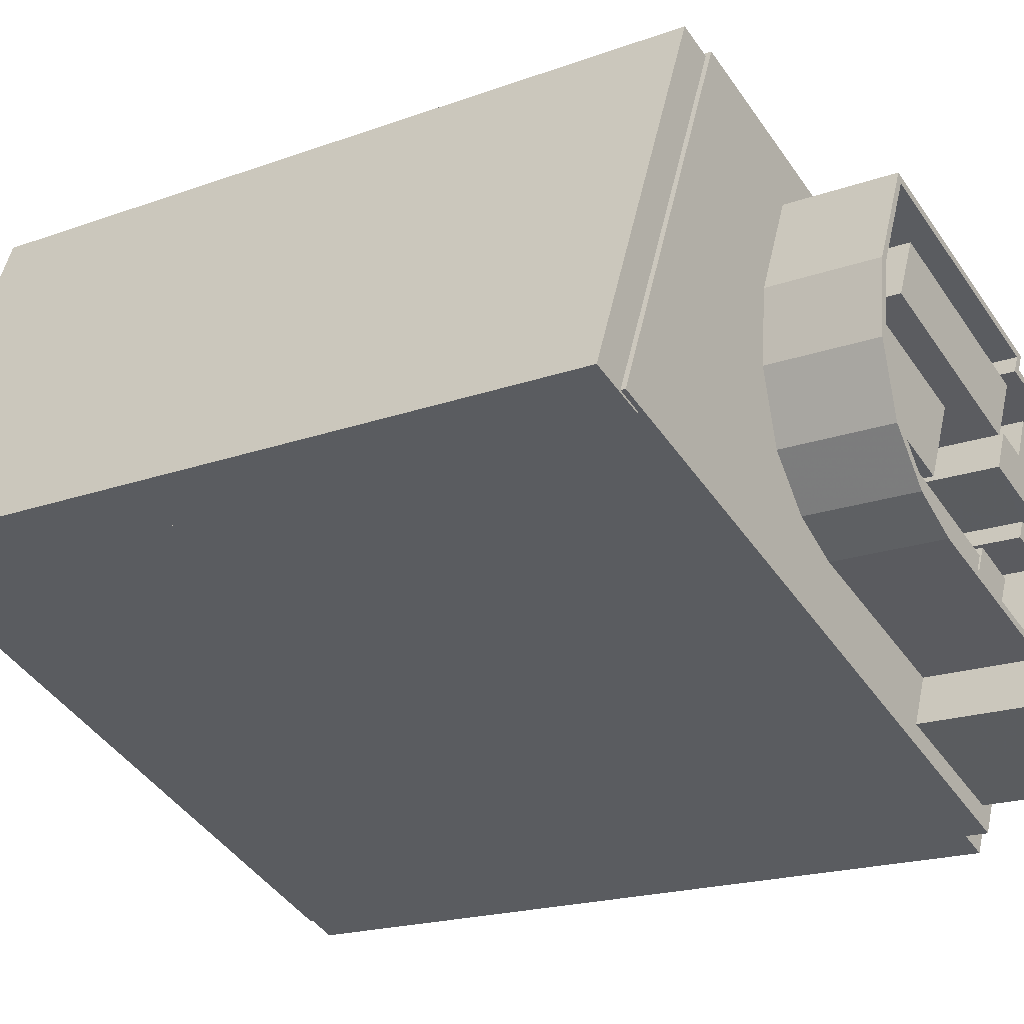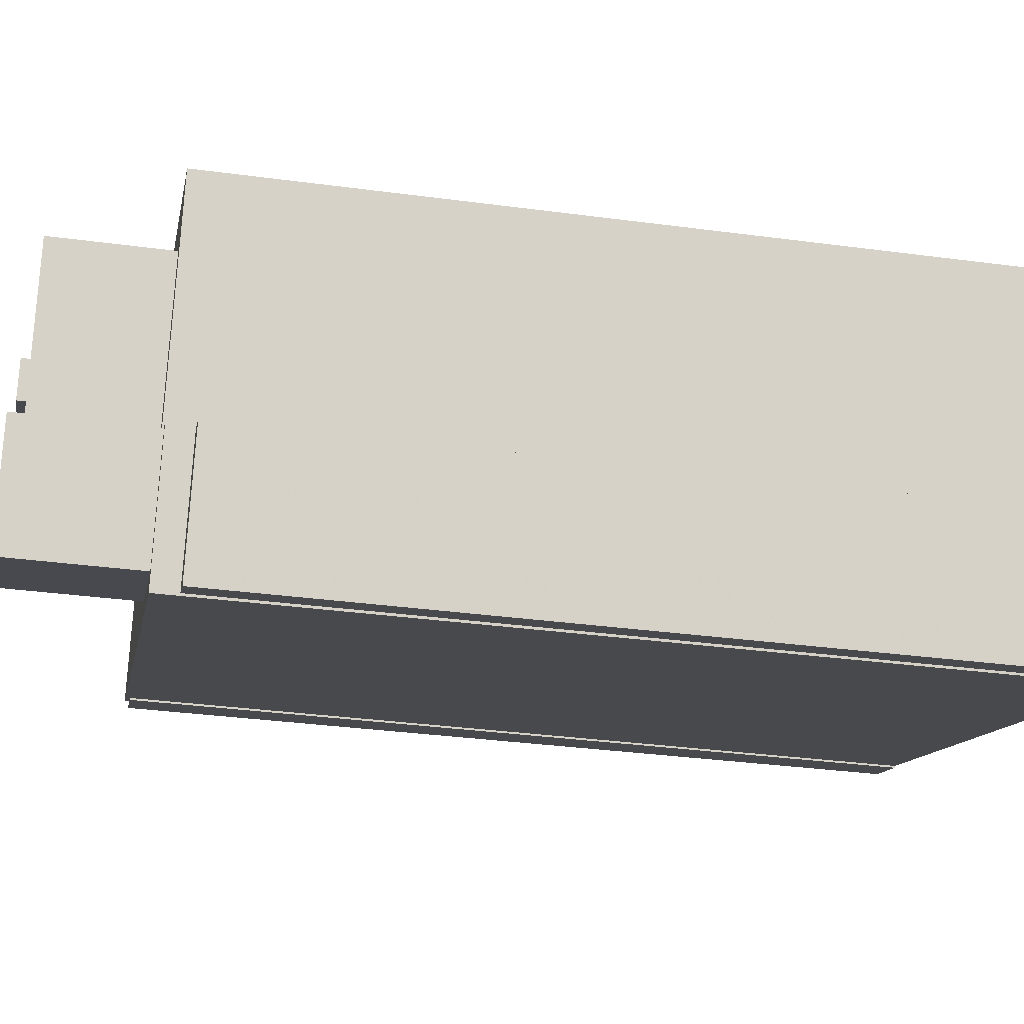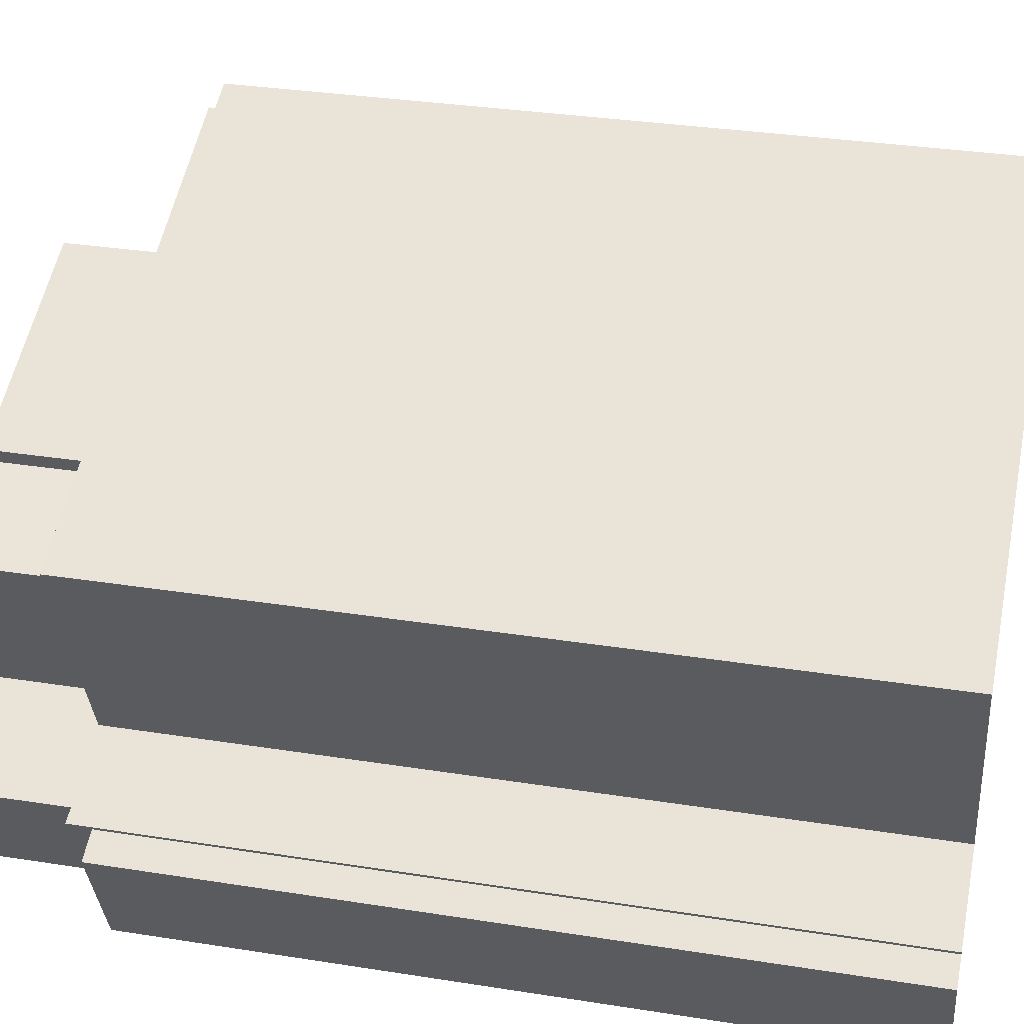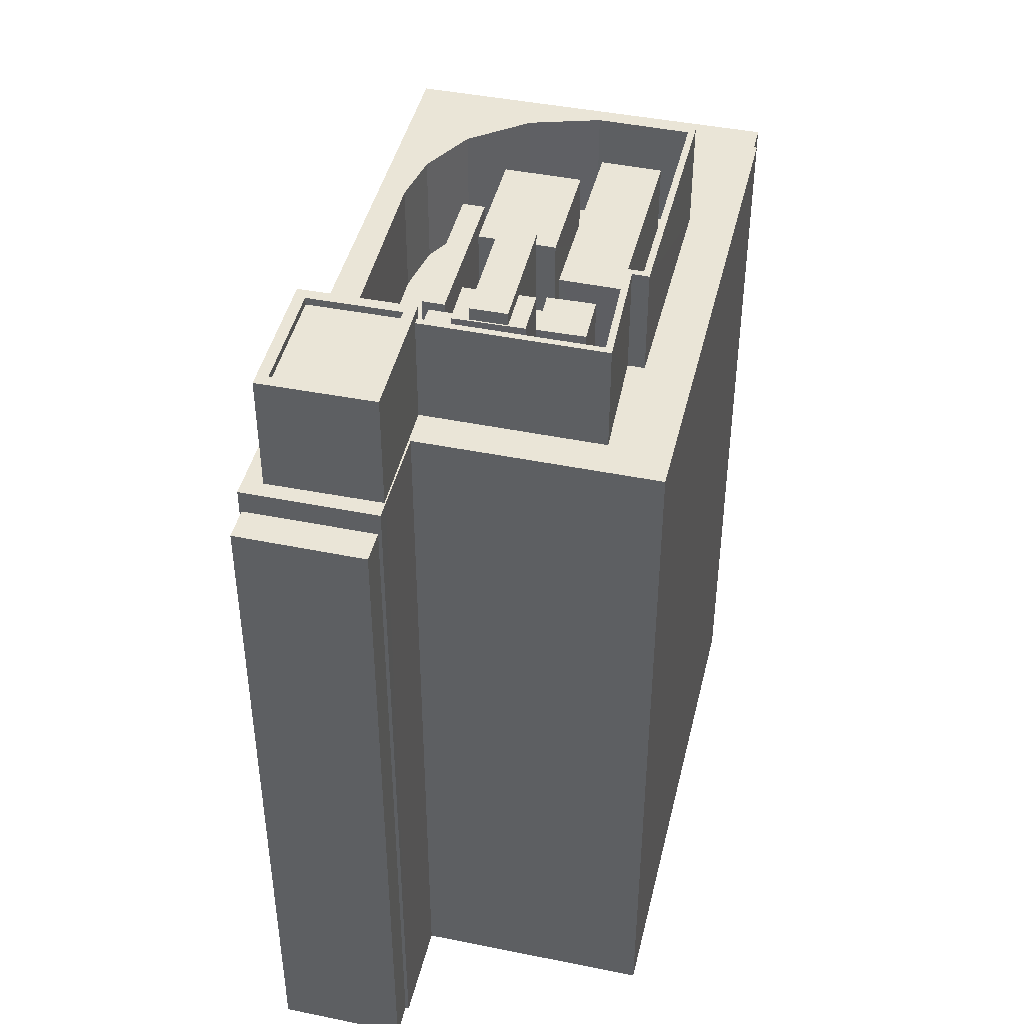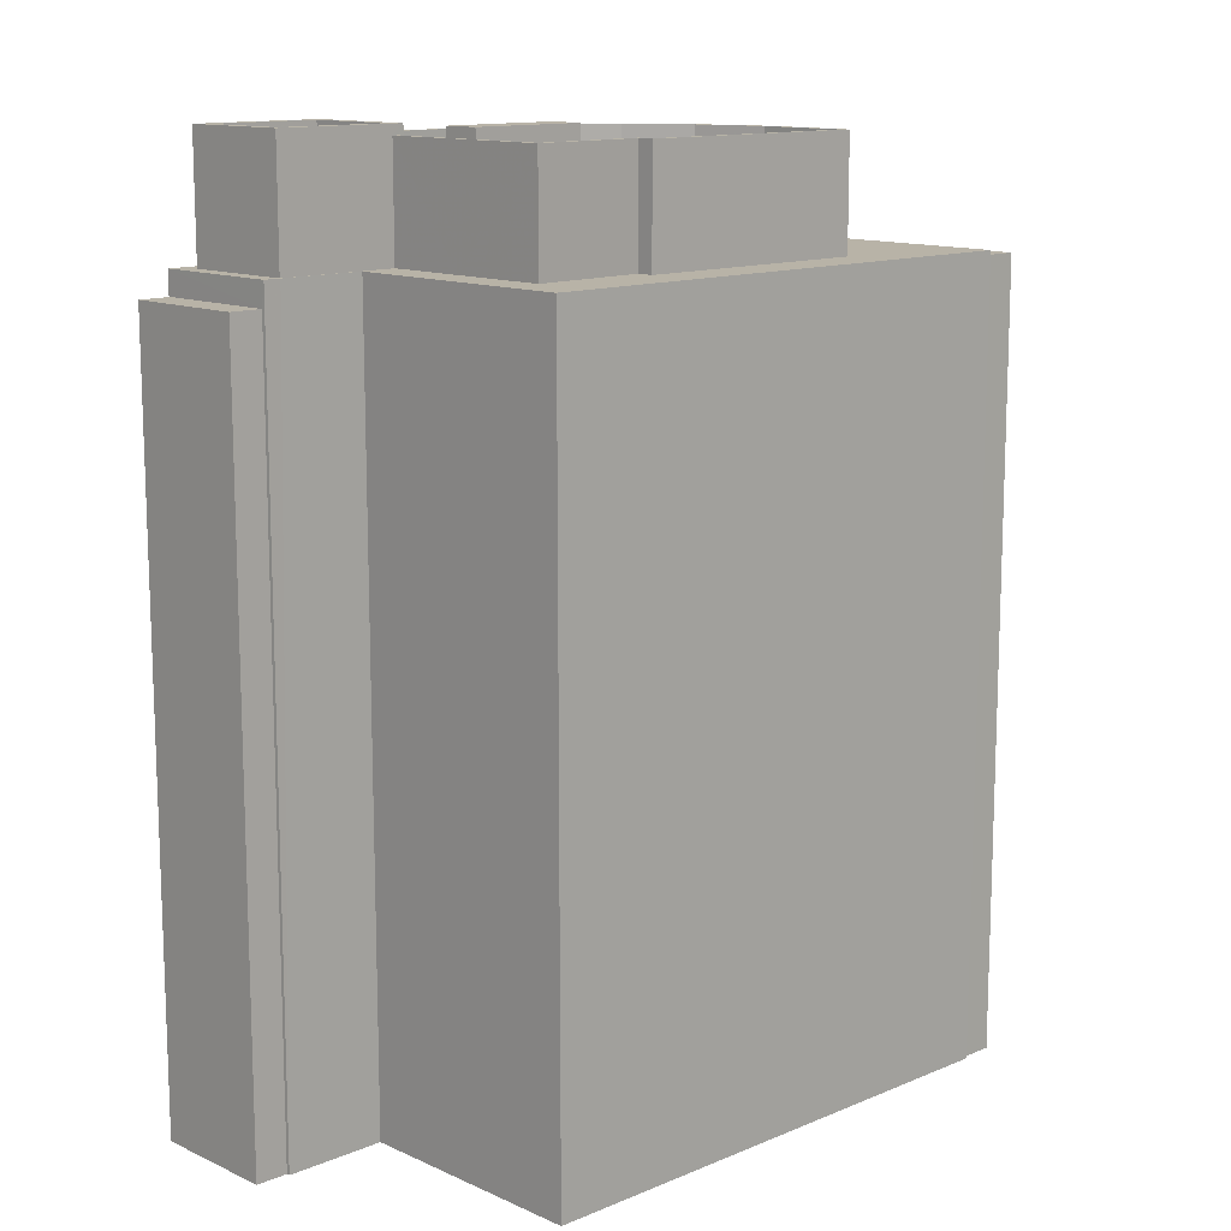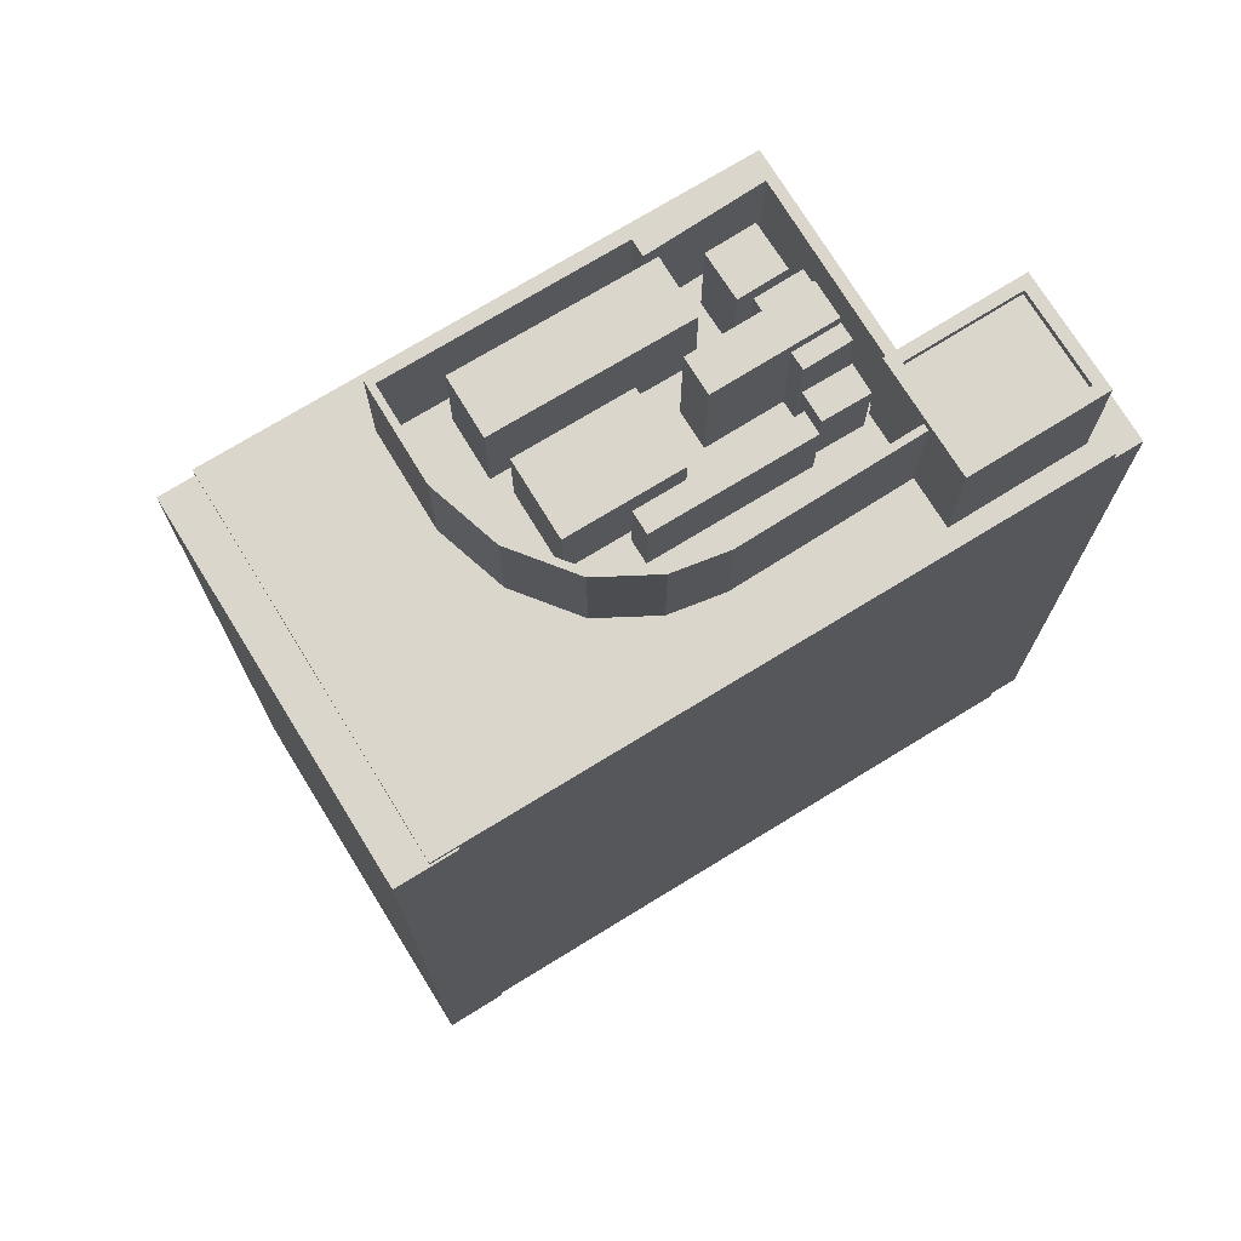
<metadata>
{"format":"obj","ext":"obj","renderer":"f3d","projection":"perspective","resolution":1024,"background":"white","views":[{"elev":-18.6,"azim":-54.8,"up":"+Y"},{"elev":-33.8,"azim":79.7,"up":"+Y"},{"elev":32.6,"azim":102.4,"up":"+Y"},{"elev":44.2,"azim":81.3,"up":"+Z"},{"elev":12.7,"azim":114.1,"up":"+Z"},{"elev":74.0,"azim":-53.5,"up":"+Z"}]}
</metadata>
<code>
v -7310 -3.747e+04 3.383
v -7309 -3.747e+04 37.93
v -7309 -3.747e+04 3.383
v -7310 -3.747e+04 37.93
v -7311 -3.748e+04 3.383
v -7311 -3.748e+04 37.93
v -7312 -3.748e+04 3.383
v -7312 -3.748e+04 37.93
v -7310 -3.747e+04 3.383
v -7310 -3.747e+04 39.02
v -7312 -3.748e+04 3.383
v -7312 -3.748e+04 39.02
v -7311 -3.747e+04 39.02
v -7314 -3.747e+04 3.385
v -7314 -3.747e+04 39.02
v -7339 -3.747e+04 39.03
v -7339 -3.747e+04 38.82
v -7338 -3.747e+04 38.81
v -7313 -3.748e+04 39.02
v -7338 -3.747e+04 3.395
v -7333 -3.745e+04 3.395
v -7333 -3.745e+04 3.395
v -7333 -3.745e+04 38.82
v -7336 -3.746e+04 39.03
v -7333 -3.745e+04 39.03
v -7310 -3.746e+04 39.02
v -7310 -3.746e+04 3.385
v -7313 -3.747e+04 39.02
v -7318 -3.747e+04 44.53
v -7318 -3.747e+04 44.18
v -7316 -3.747e+04 44.18
v -7316 -3.747e+04 44.53
v -7311 -3.747e+04 44.53
v -7311 -3.747e+04 44.18
v -7313 -3.748e+04 44.53
v -7313 -3.748e+04 44.18
v -7311 -3.747e+04 39.02
v -7316 -3.747e+04 39.02
v -7316 -3.747e+04 44.08
v -7311 -3.747e+04 44.53
v -7316 -3.747e+04 44.53
v -7316 -3.747e+04 39.02
v -7316 -3.747e+04 44.08
v -7316 -3.747e+04 39.02
v -7313 -3.748e+04 39.02
v -7313 -3.748e+04 44.53
v -7318 -3.747e+04 39.02
v -7318 -3.747e+04 44.53
v -7318 -3.747e+04 39.02
v -7318 -3.747e+04 44.08
v -7317 -3.747e+04 39.02
v -7317 -3.747e+04 44.08
v -7328 -3.746e+04 44.09
v -7329 -3.746e+04 44.09
v -7328 -3.746e+04 39.03
v -7328 -3.746e+04 39.03
v -7329 -3.746e+04 39.03
v -7313 -3.746e+04 39.02
v -7313 -3.746e+04 44.08
v -7315 -3.747e+04 39.02
v -7325 -3.747e+04 44.08
v -7325 -3.747e+04 39.02
v -7329 -3.746e+04 39.03
v -7329 -3.746e+04 44.09
v -7329 -3.746e+04 39.03
v -7329 -3.746e+04 39.03
v -7329 -3.747e+04 44.09
v -7329 -3.747e+04 39.03
v -7327 -3.747e+04 39.03
v -7327 -3.747e+04 44.09
v -7329 -3.747e+04 39.03
v -7329 -3.747e+04 44.09
v -7327 -3.747e+04 44.09
v -7327 -3.747e+04 39.03
v -7330 -3.746e+04 39.03
v -7330 -3.746e+04 44.09
v -7325 -3.747e+04 44.08
v -7325 -3.747e+04 39.02
v -7330 -3.746e+04 39.03
v -7329 -3.746e+04 44.09
v -7329 -3.746e+04 39.03
v -7328 -3.746e+04 44.09
v -7328 -3.746e+04 39.03
v -7315 -3.747e+04 39.02
v -7313 -3.746e+04 44.08
v -7316 -3.747e+04 39.02
v -7313 -3.746e+04 39.02
v -7314 -3.746e+04 39.02
v -7318 -3.746e+04 44.08
v -7318 -3.746e+04 39.02
v -7318 -3.746e+04 39.02
v -7318 -3.746e+04 44.08
v -7318 -3.746e+04 39.02
v -7318 -3.746e+04 44.08
v -7318 -3.746e+04 44.08
v -7318 -3.746e+04 39.02
v -7316 -3.747e+04 39.02
v -7316 -3.747e+04 42.33
v -7317 -3.747e+04 39.02
v -7317 -3.747e+04 42.33
v -7317 -3.747e+04 39.02
v -7319 -3.747e+04 39.02
v -7319 -3.747e+04 42.33
v -7319 -3.747e+04 39.02
v -7318 -3.747e+04 42.33
v -7318 -3.747e+04 39.02
v -7322 -3.746e+04 39.02
v -7322 -3.746e+04 42.68
v -7322 -3.746e+04 39.02
v -7323 -3.747e+04 42.68
v -7323 -3.747e+04 39.02
v -7328 -3.746e+04 39.03
v -7328 -3.746e+04 42.68
v -7327 -3.746e+04 39.03
v -7327 -3.746e+04 42.68
v -7327 -3.746e+04 39.03
v -7319 -3.747e+04 39.02
v -7319 -3.747e+04 39.02
v -7319 -3.747e+04 42.45
v -7319 -3.747e+04 42.45
v -7326 -3.747e+04 39.03
v -7326 -3.747e+04 42.45
v -7326 -3.747e+04 39.03
v -7326 -3.747e+04 42.45
v -7315 -3.747e+04 43.89
v -7316 -3.747e+04 43.89
v -7315 -3.747e+04 39.02
v -7315 -3.747e+04 39.02
v -7316 -3.747e+04 39.02
v -7318 -3.747e+04 39.02
v -7318 -3.747e+04 43.89
v -7317 -3.747e+04 39.02
v -7317 -3.747e+04 43.89
v -7317 -3.747e+04 39.02
v -7317 -3.747e+04 43.89
v -7318 -3.747e+04 39.02
v -7318 -3.747e+04 43.89
v -7315 -3.747e+04 43.89
v -7315 -3.747e+04 44.48
v -7316 -3.747e+04 44.48
v -7316 -3.747e+04 43.89
v -7321 -3.747e+04 39.02
v -7321 -3.747e+04 44.48
v -7321 -3.746e+04 44.48
v -7321 -3.746e+04 39.02
v -7315 -3.747e+04 39.02
v -7315 -3.746e+04 43.61
v -7315 -3.747e+04 43.61
v -7315 -3.746e+04 39.02
v -7317 -3.746e+04 39.02
v -7317 -3.746e+04 43.61
v -7317 -3.746e+04 43.61
v -7317 -3.746e+04 39.02
v -7318 -3.746e+04 43.45
v -7319 -3.746e+04 43.45
v -7318 -3.746e+04 39.02
v -7318 -3.746e+04 39.02
v -7319 -3.746e+04 39.02
v -7327 -3.746e+04 39.03
v -7327 -3.746e+04 43.46
v -7326 -3.746e+04 39.03
v -7326 -3.746e+04 43.46
v -7326 -3.746e+04 39.03
v -7338 -3.747e+04 38.81
v -7341 -3.747e+04 38.82
v -7341 -3.747e+04 3.396
v -7338 -3.747e+04 3.395
v -7335 -3.745e+04 38.82
v -7335 -3.745e+04 3.396
f 169 22 166
f 167 166 20
f 22 21 27
f 11 20 14
f 5 7 3
f 7 11 14
f 1 14 9
f 3 7 1
f 14 22 27
f 166 22 20
f 20 22 14
f 1 7 14
f 1 2 3
f 1 4 2
f 2 5 3
f 2 6 5
f 7 5 6
f 8 7 6
f 1 9 4
f 9 10 4
f 7 8 11
f 4 10 12
f 8 4 12
f 11 8 12
f 10 9 13
f 13 14 15
f 13 9 14
f 16 17 18
f 19 16 18
f 11 12 19
f 20 11 19
f 20 19 18
f 21 22 23
f 16 24 17
f 23 17 24
f 21 23 25
f 23 24 25
f 21 25 26
f 27 21 26
f 28 14 27
f 27 26 28
f 15 14 28
f 29 30 31
f 32 29 31
f 33 31 34
f 33 32 31
f 35 34 36
f 35 33 34
f 35 36 30
f 29 35 30
f 37 38 39
f 39 40 37
f 40 39 41
f 42 43 44
f 41 43 42
f 39 43 41
f 45 40 46
f 45 37 40
f 47 46 48
f 47 45 46
f 49 47 50
f 47 48 50
f 51 52 42
f 52 48 41
f 50 48 52
f 42 52 41
f 53 54 55
f 53 55 56
f 54 57 55
f 58 59 60
f 60 39 38
f 60 59 39
f 50 61 62
f 49 50 62
f 57 54 63
f 54 64 63
f 64 65 63
f 65 64 66
f 64 67 66
f 67 68 66
f 69 62 61
f 70 69 61
f 71 70 72
f 71 69 70
f 68 67 73
f 74 68 73
f 75 71 72
f 76 75 72
f 77 74 73
f 77 78 74
f 75 76 79
f 76 80 79
f 80 81 79
f 52 78 77
f 52 51 78
f 81 80 82
f 83 81 82
f 84 43 85
f 86 44 43
f 85 87 88
f 84 86 43
f 84 85 88
f 89 83 82
f 89 90 83
f 91 87 85
f 92 91 85
f 93 89 94
f 93 90 89
f 91 92 95
f 96 91 95
f 59 93 94
f 59 58 93
f 56 96 95
f 53 56 95
f 97 98 99
f 98 100 99
f 100 101 99
f 102 100 103
f 102 101 100
f 102 103 104
f 103 105 104
f 105 106 104
f 106 105 98
f 97 106 98
f 107 108 109
f 108 110 109
f 110 111 109
f 112 110 113
f 112 111 110
f 112 113 114
f 113 115 114
f 115 116 114
f 116 115 108
f 107 116 108
f 117 118 119
f 120 117 119
f 121 117 120
f 122 121 120
f 123 122 124
f 123 121 122
f 119 123 124
f 119 118 123
f 125 126 127
f 125 127 128
f 126 129 127
f 130 129 126
f 131 130 126
f 132 133 134
f 132 135 133
f 136 130 131
f 137 136 131
f 125 134 133
f 125 128 134
f 138 139 140
f 141 138 140
f 141 140 137
f 136 137 142
f 142 137 143
f 137 140 143
f 142 143 144
f 145 142 144
f 139 135 144
f 144 135 145
f 139 138 135
f 145 135 132
f 146 147 148
f 146 149 147
f 150 148 151
f 150 146 148
f 150 151 152
f 153 150 152
f 153 152 147
f 149 153 147
f 154 155 156
f 154 156 157
f 155 158 156
f 159 155 160
f 159 158 155
f 159 160 161
f 160 162 161
f 162 163 161
f 154 163 162
f 154 157 163
f 164 165 166
f 167 164 166
f 168 169 166
f 165 168 166
f 23 169 168
f 23 22 169
f 20 164 167
f 20 18 164
f 8 6 2
f 4 8 2
f 63 65 114
f 84 127 129
f 84 129 86
f 65 66 112
f 86 97 99
f 112 66 123
f 142 145 109
f 111 142 109
f 142 106 136
f 114 65 112
f 111 112 123
f 136 106 130
f 130 97 129
f 104 106 118
f 118 111 123
f 106 97 130
f 129 97 86
f 118 142 111
f 118 106 142
f 163 55 161
f 55 163 56
f 153 149 87
f 156 153 157
f 96 56 163
f 149 88 87
f 91 163 157
f 91 96 163
f 87 91 157
f 153 87 157
f 42 44 86
f 101 51 42
f 78 51 117
f 118 102 104
f 74 78 121
f 99 42 86
f 66 68 123
f 68 74 121
f 42 99 101
f 68 121 123
f 101 102 117
f 117 102 118
f 121 78 117
f 51 101 117
f 26 58 28
f 28 58 60
f 26 25 90
f 83 25 24
f 81 24 79
f 58 90 93
f 81 83 24
f 90 25 83
f 58 26 90
f 116 63 114
f 57 63 159
f 158 145 132
f 109 145 107
f 159 55 57
f 84 88 128
f 127 84 128
f 107 159 116
f 134 128 146
f 150 132 134
f 161 55 159
f 146 88 149
f 153 156 158
f 158 159 107
f 153 158 150
f 150 134 146
f 116 159 63
f 158 132 150
f 107 145 158
f 146 128 88
f 37 10 13
f 12 10 45
f 19 12 45
f 45 10 37
f 37 13 15
f 37 15 38
f 15 60 38
f 15 28 60
f 79 24 75
f 19 45 47
f 75 24 16
f 62 47 49
f 19 47 16
f 16 62 69
f 71 75 16
f 71 16 69
f 47 62 16
f 30 34 31
f 30 36 34
f 32 40 41
f 32 33 40
f 41 48 29
f 41 29 32
f 46 40 35
f 46 29 48
f 35 40 33
f 29 46 35
f 39 59 85
f 50 52 77
f 61 50 77
f 94 89 95
f 59 94 85
f 95 89 82
f 39 85 43
f 70 61 73
f 80 53 82
f 72 70 67
f 76 64 80
f 72 67 76
f 61 77 73
f 85 94 92
f 70 73 67
f 67 64 76
f 64 54 80
f 54 53 80
f 92 94 95
f 53 95 82
f 98 103 100
f 98 105 103
f 108 113 110
f 108 115 113
f 119 122 120
f 119 124 122
f 133 135 138
f 137 131 141
f 138 141 126
f 125 133 138
f 141 131 126
f 125 138 126
f 143 140 139
f 144 143 139
f 151 148 147
f 152 151 147
f 162 160 155
f 154 162 155
f 164 17 165
f 165 17 168
f 164 18 17
f 168 17 23

</code>
